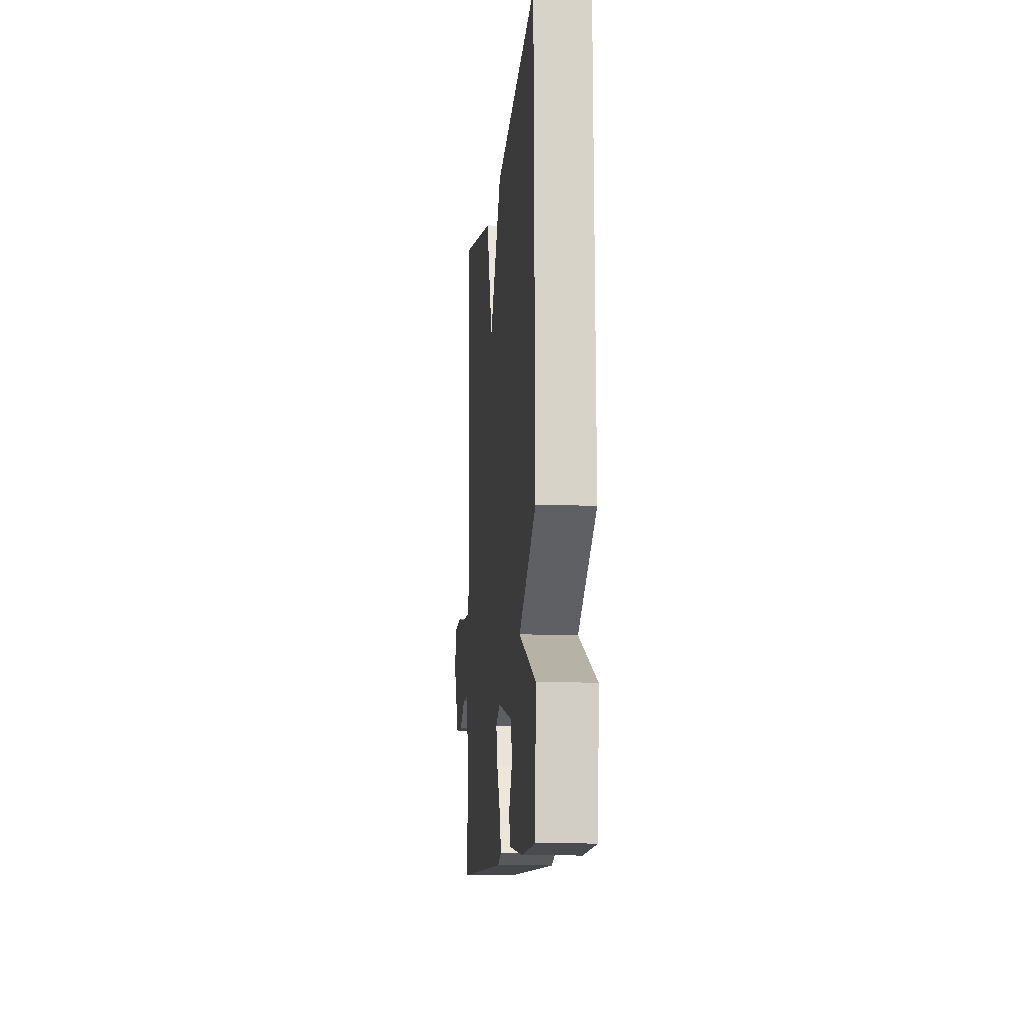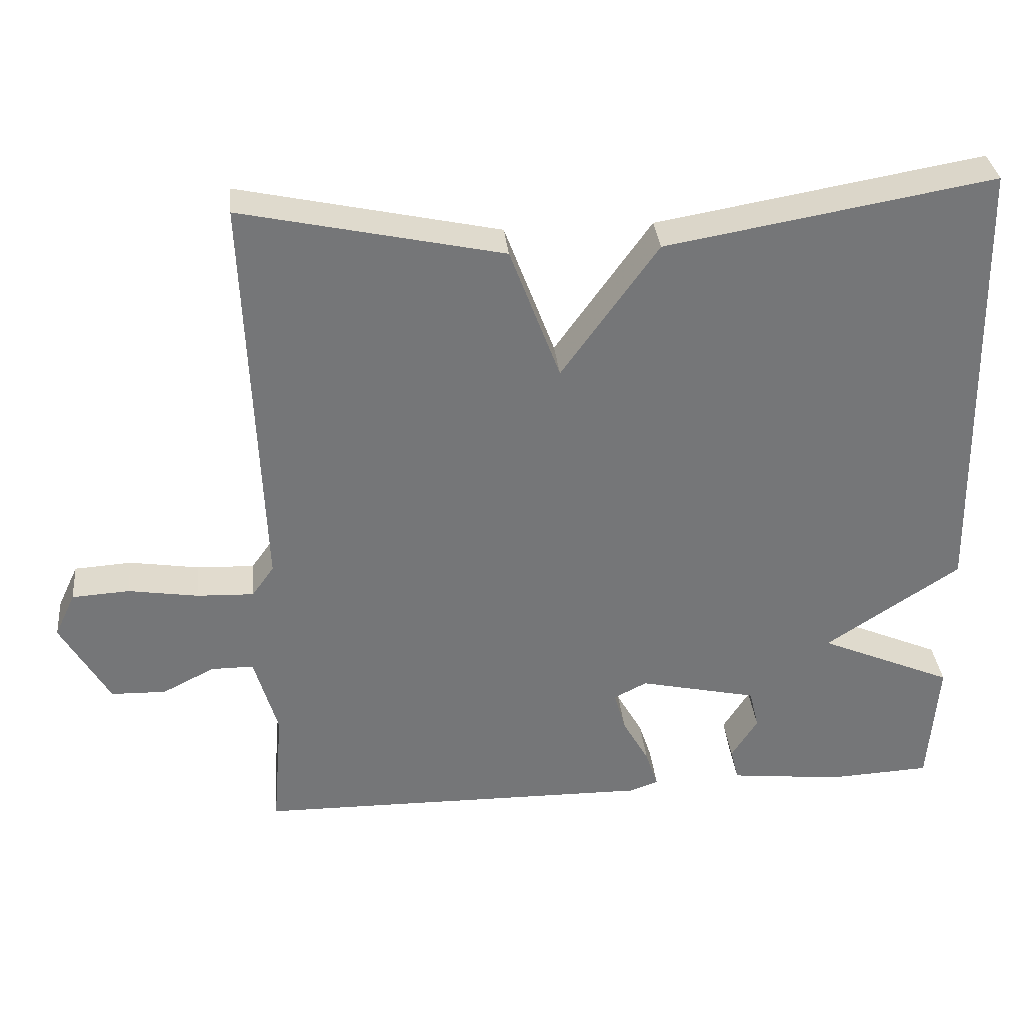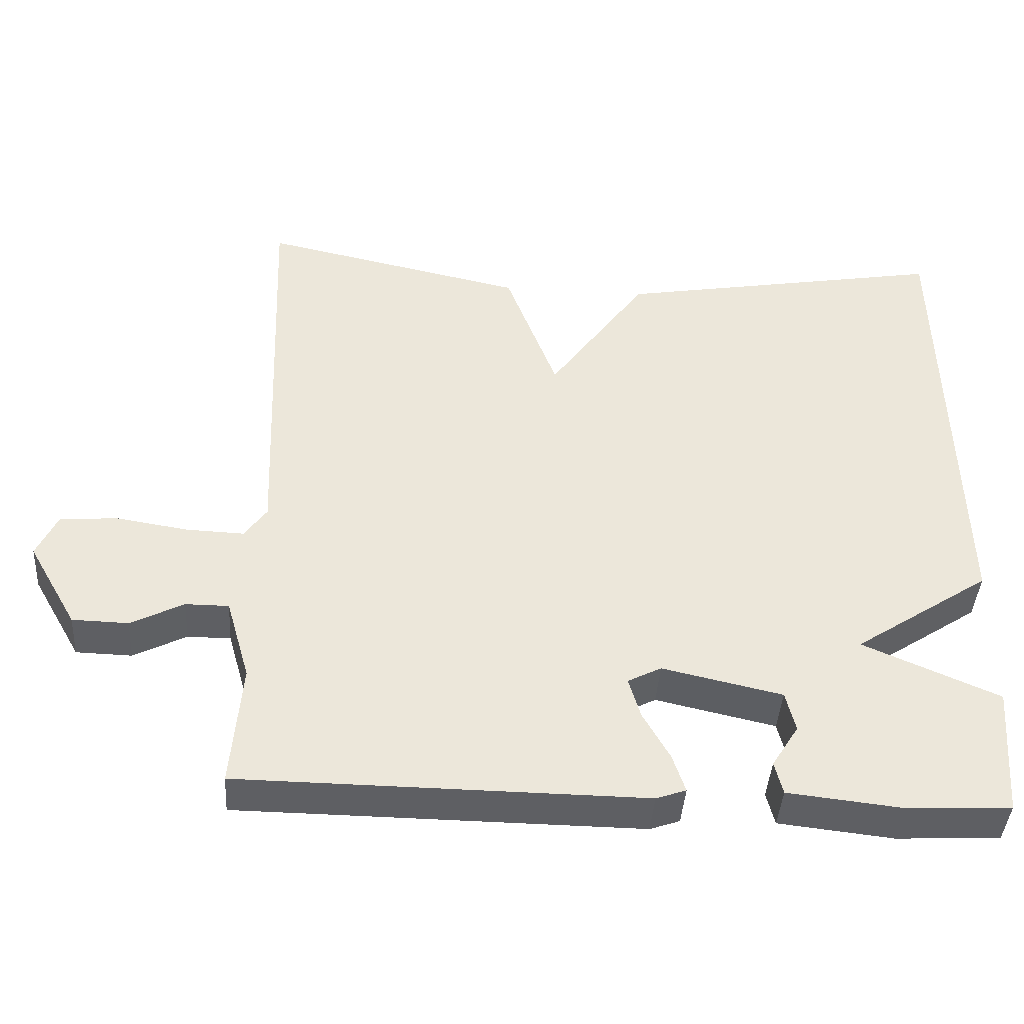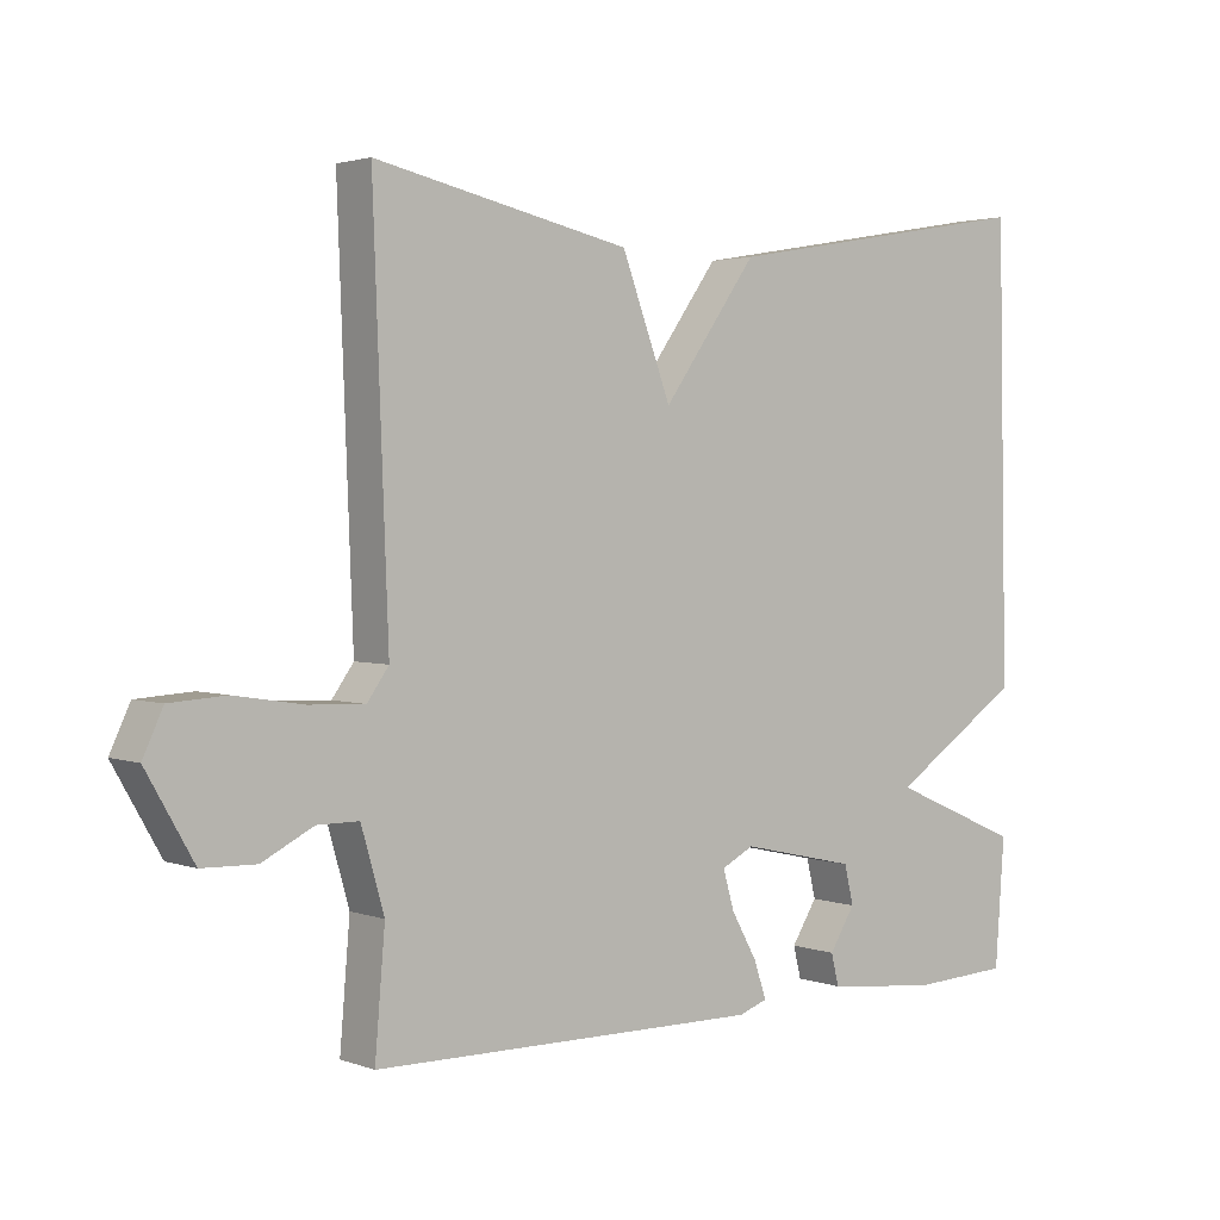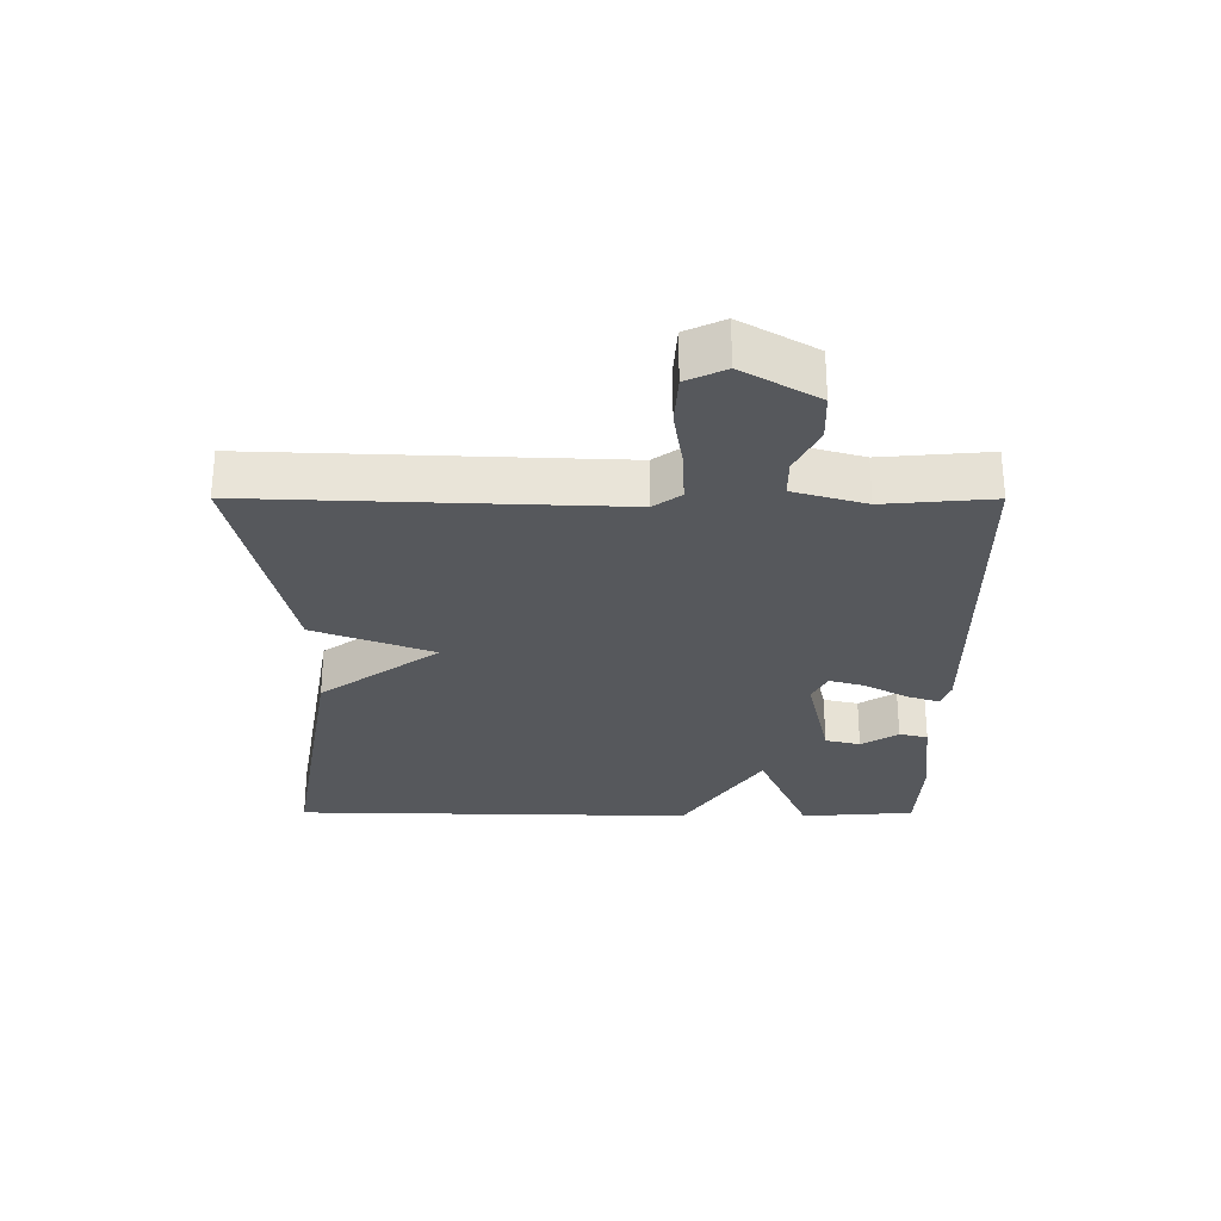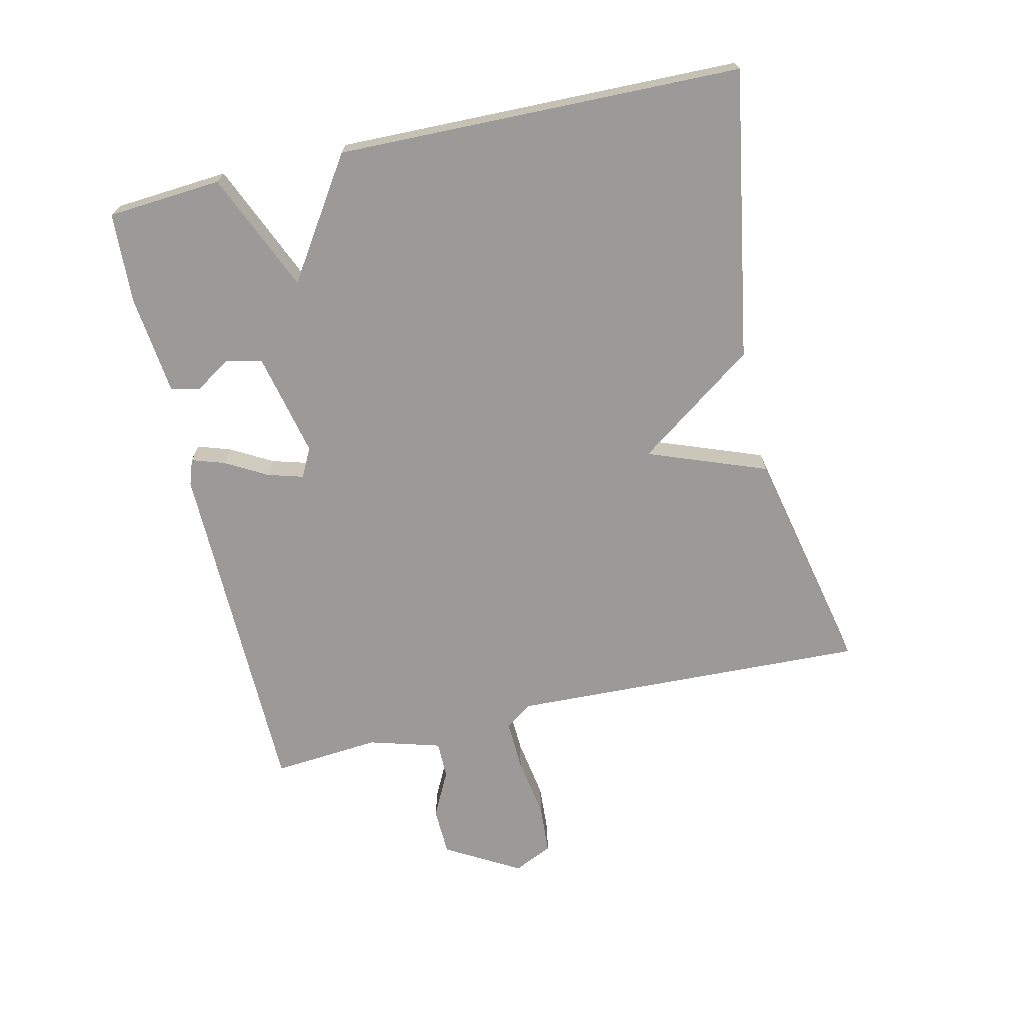
<metadata>
{"format":"obj","ext":"obj","renderer":"f3d","projection":"perspective","resolution":1024,"background":"white","views":[{"elev":-11.2,"azim":-95.4,"up":"+Z"},{"elev":33.6,"azim":174.2,"up":"+Z"},{"elev":-41.4,"azim":176.3,"up":"+Z"},{"elev":2.5,"azim":140.9,"up":"+Z"},{"elev":-28.3,"azim":89.9,"up":"+Y"},{"elev":-69.5,"azim":-77.0,"up":"+Y"}]}
</metadata>
<code>
v -0.5 0.07 -0.5
v -0.513 0.07 -0.324
v -0.33 0.07 -0.245
v -0.513 0.07 -0.124
v -0.5 0.07 0.5
v -0.055 0.07 0.423
v 0.076 0.07 0.24
v 0.145 0.07 0.423
v 0.5 0.07 0.5
v 0.479 0.07 -0.053
v 0.509 0.07 -0.095
v 0.587 0.07 -0.092
v 0.682 0.07 -0.077
v 0.76 0.07 -0.082
v 0.788 0.07 -0.142
v 0.722 0.07 -0.257
v 0.647 0.07 -0.259
v 0.576 0.07 -0.223
v 0.518 0.07 -0.223
v 0.486 0.07 -0.334
v 0.5 0.07 -0.5
v -0.042 0.07 -0.506
v -0.082 0.07 -0.492
v -0.065 0.07 -0.441
v -0.029 0.07 -0.377
v -0.013 0.07 -0.322
v -0.058 0.07 -0.299
v -0.219 0.07 -0.335
v -0.232 0.07 -0.389
v -0.196 0.07 -0.446
v -0.207 0.07 -0.49
v -0.361 0.07 -0.507
v -0.5 0 -0.5
v -0.513 0 -0.324
v -0.33 0 -0.245
v -0.513 0 -0.124
v -0.5 0 0.5
v -0.055 0 0.423
v 0.076 0 0.24
v 0.145 0 0.423
v 0.5 0 0.5
v 0.479 0 -0.053
v 0.509 0 -0.095
v 0.587 0 -0.092
v 0.682 0 -0.077
v 0.76 0 -0.082
v 0.788 0 -0.142
v 0.722 0 -0.257
v 0.647 0 -0.259
v 0.576 0 -0.223
v 0.518 0 -0.223
v 0.486 0 -0.334
v 0.5 0 -0.5
v -0.042 0 -0.506
v -0.082 0 -0.492
v -0.065 0 -0.441
v -0.029 0 -0.377
v -0.013 0 -0.322
v -0.058 0 -0.299
v -0.219 0 -0.335
v -0.232 0 -0.389
v -0.196 0 -0.446
v -0.207 0 -0.49
v -0.361 0 -0.507
f 1 2 3
f 32 1 3
f 31 32 3
f 30 31 3
f 29 30 3
f 28 29 3
f 27 28 3
f 23 24 25
f 22 23 25
f 21 22 25
f 20 21 25
f 19 20 25 26
f 16 17 18
f 15 16 18
f 14 15 18
f 13 14 18
f 12 13 18
f 11 12 18 19
f 19 26 27
f 11 19 27
f 10 11 27
f 9 10 27
f 8 9 27
f 7 8 27
f 6 7 27
f 5 6 27
f 4 5 27
f 3 4 27
f 35 34 33
f 35 33 64
f 35 64 63
f 35 63 62
f 35 62 61
f 35 61 60
f 35 60 59
f 57 56 55
f 57 55 54
f 57 54 53
f 57 53 52
f 58 57 52 51
f 50 49 48
f 50 48 47
f 50 47 46
f 50 46 45
f 50 45 44
f 51 50 44 43
f 59 58 51
f 59 51 43
f 59 43 42
f 59 42 41
f 59 41 40
f 59 40 39
f 59 39 38
f 59 38 37
f 59 37 36
f 59 36 35
f 1 33 34 2
f 2 34 35 3
f 3 35 36 4
f 4 36 37 5
f 5 37 38 6
f 6 38 39 7
f 7 39 40 8
f 8 40 41 9
f 9 41 42 10
f 10 42 43 11
f 11 43 44 12
f 12 44 45 13
f 13 45 46 14
f 14 46 47 15
f 15 47 48 16
f 16 48 49 17
f 17 49 50 18
f 18 50 51 19
f 19 51 52 20
f 20 52 53 21
f 21 53 54 22
f 22 54 55 23
f 23 55 56 24
f 24 56 57 25
f 25 57 58 26
f 26 58 59 27
f 27 59 60 28
f 28 60 61 29
f 29 61 62 30
f 30 62 63 31
f 31 63 64 32
f 32 64 33 1

</code>
